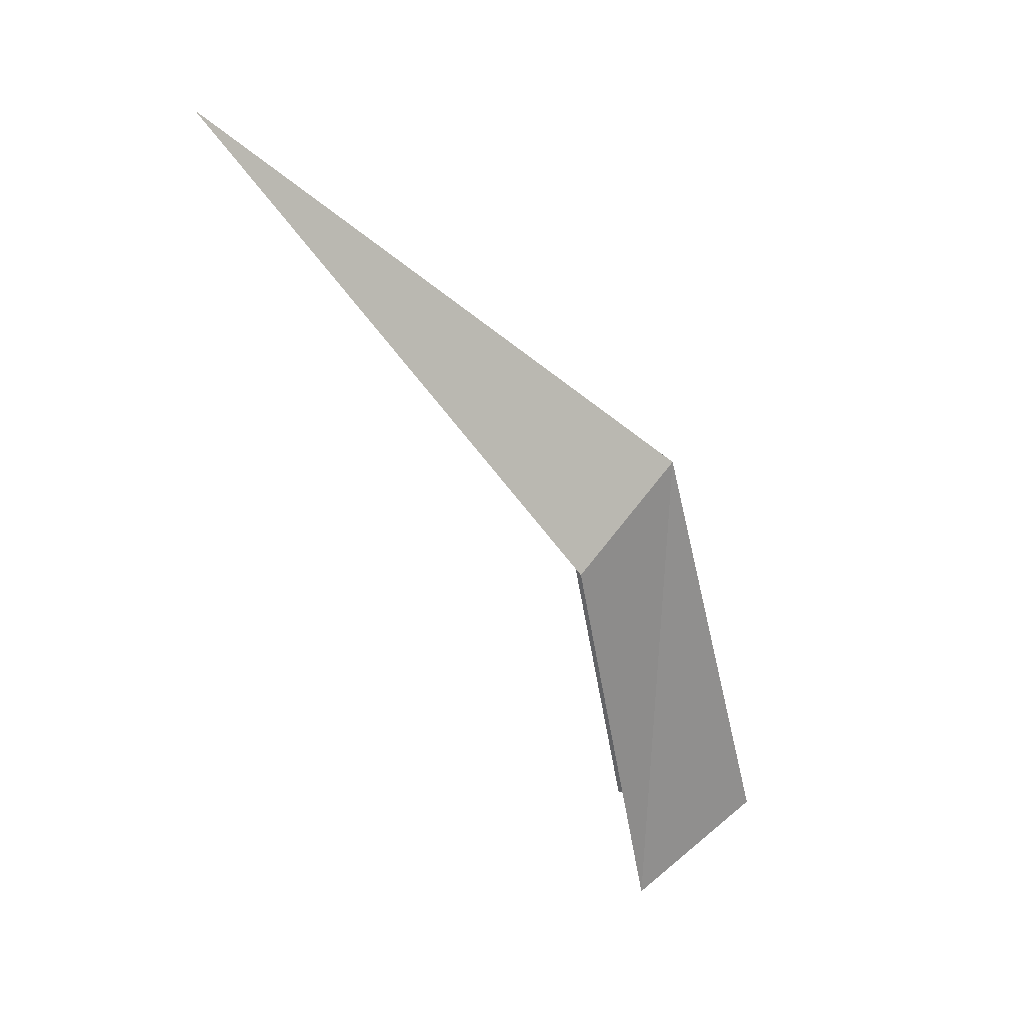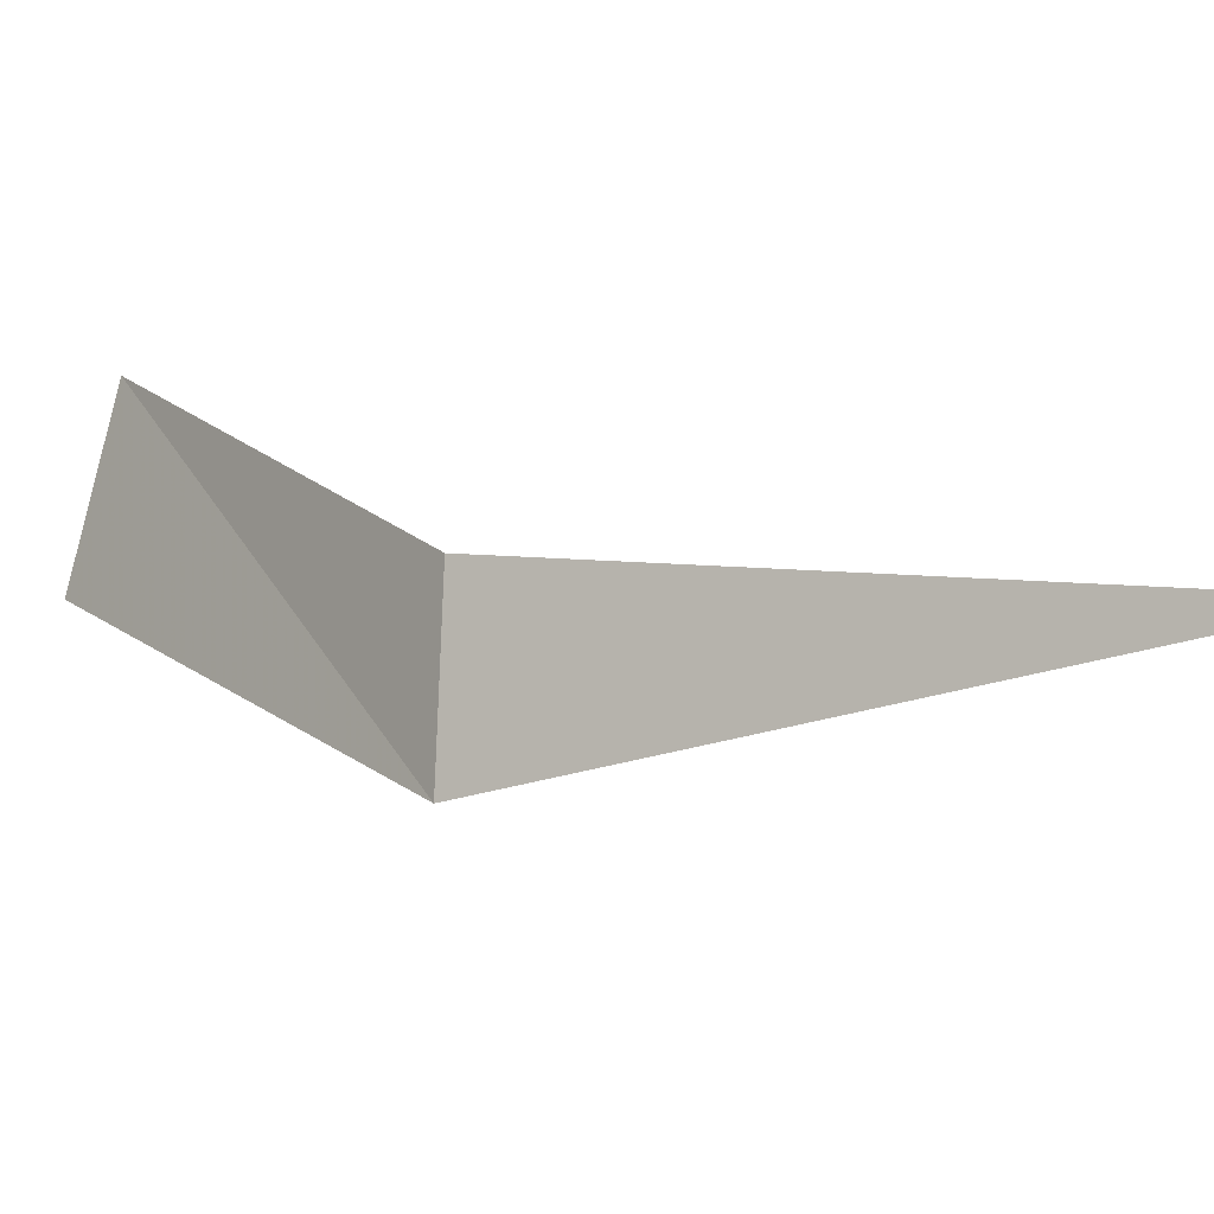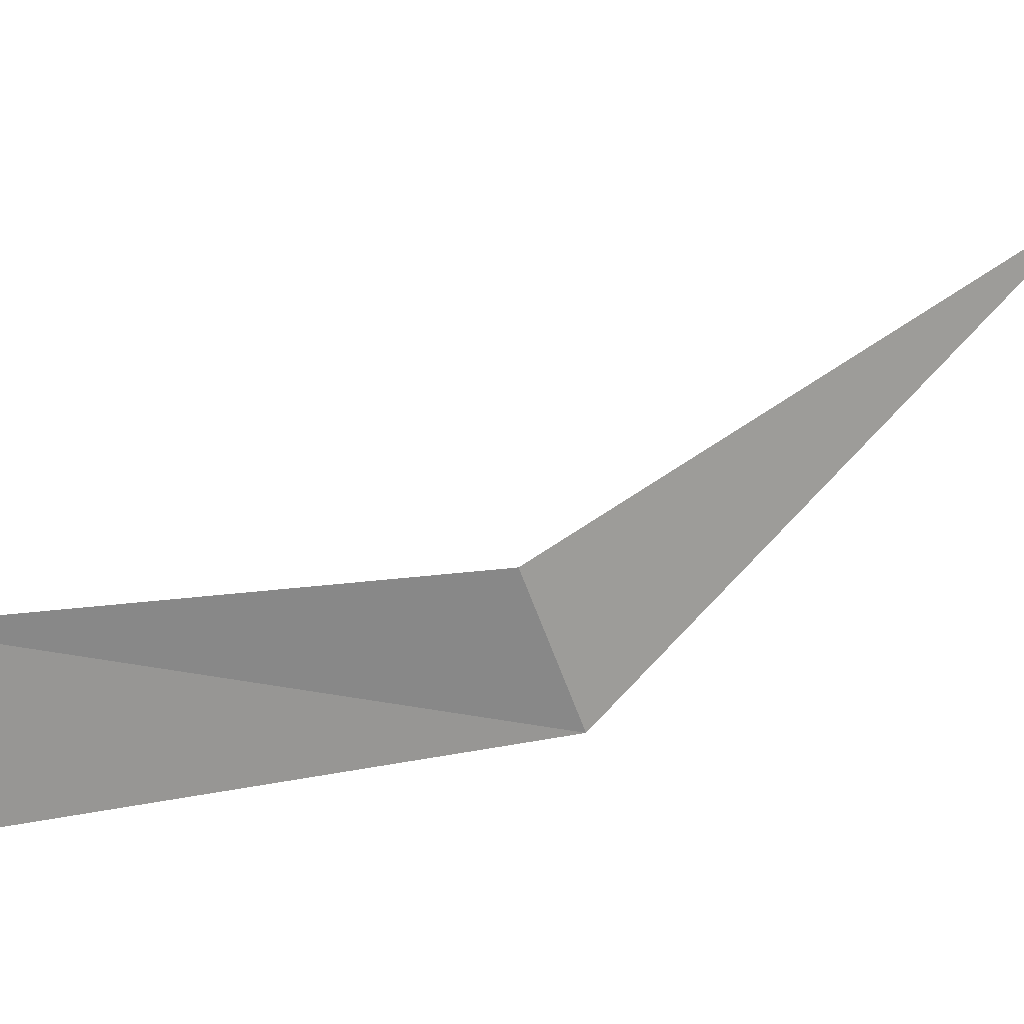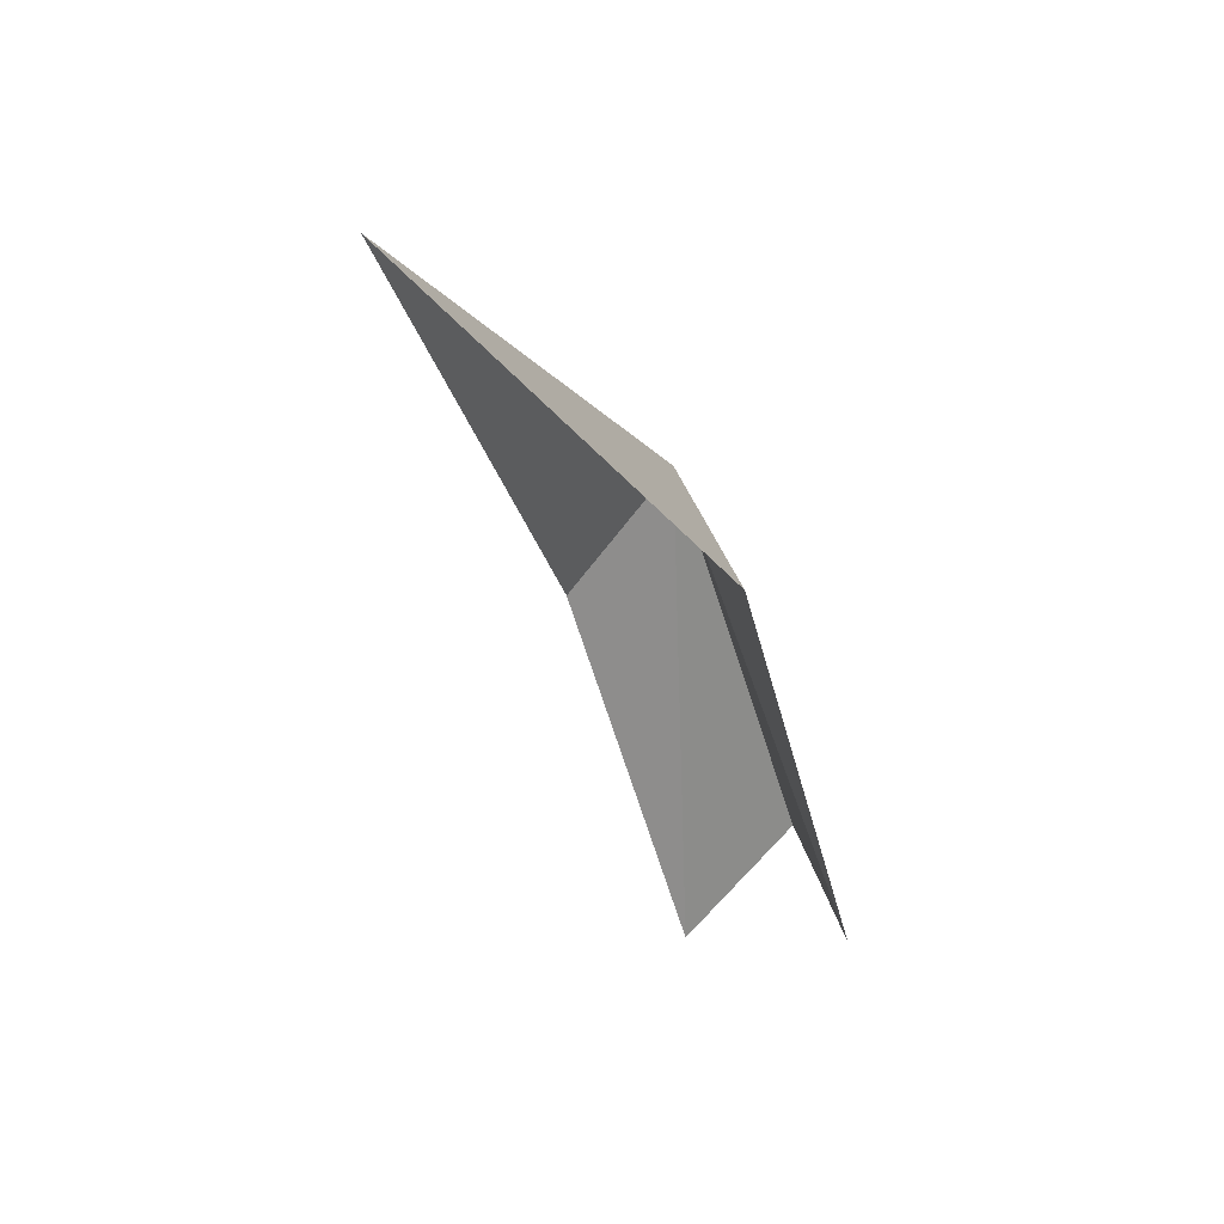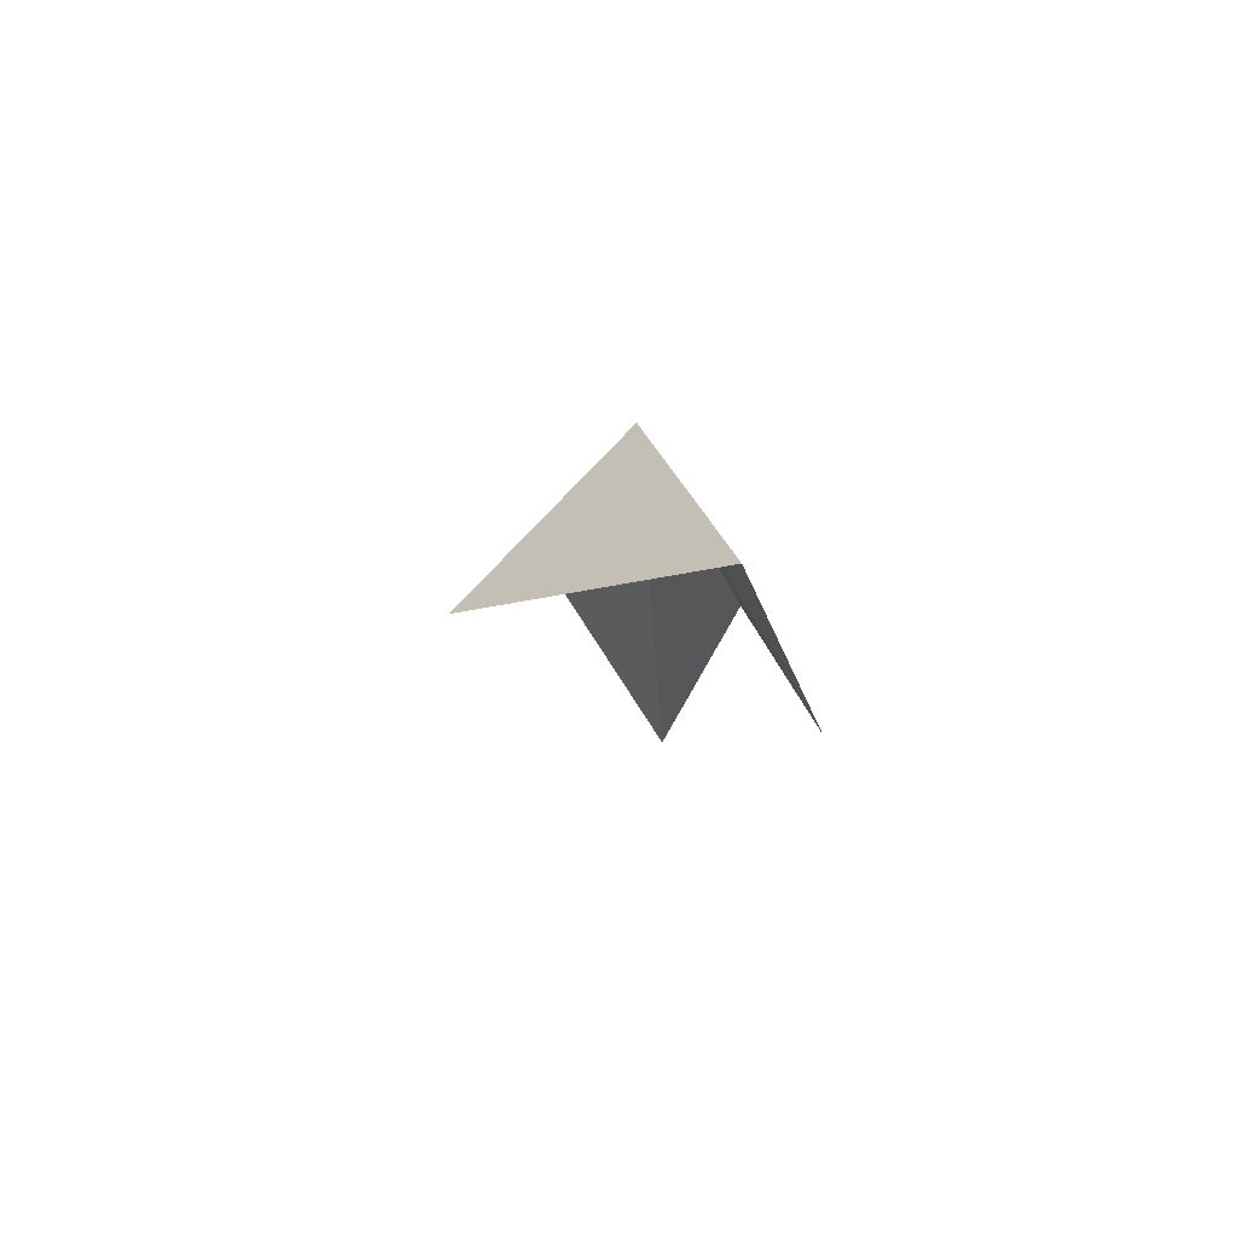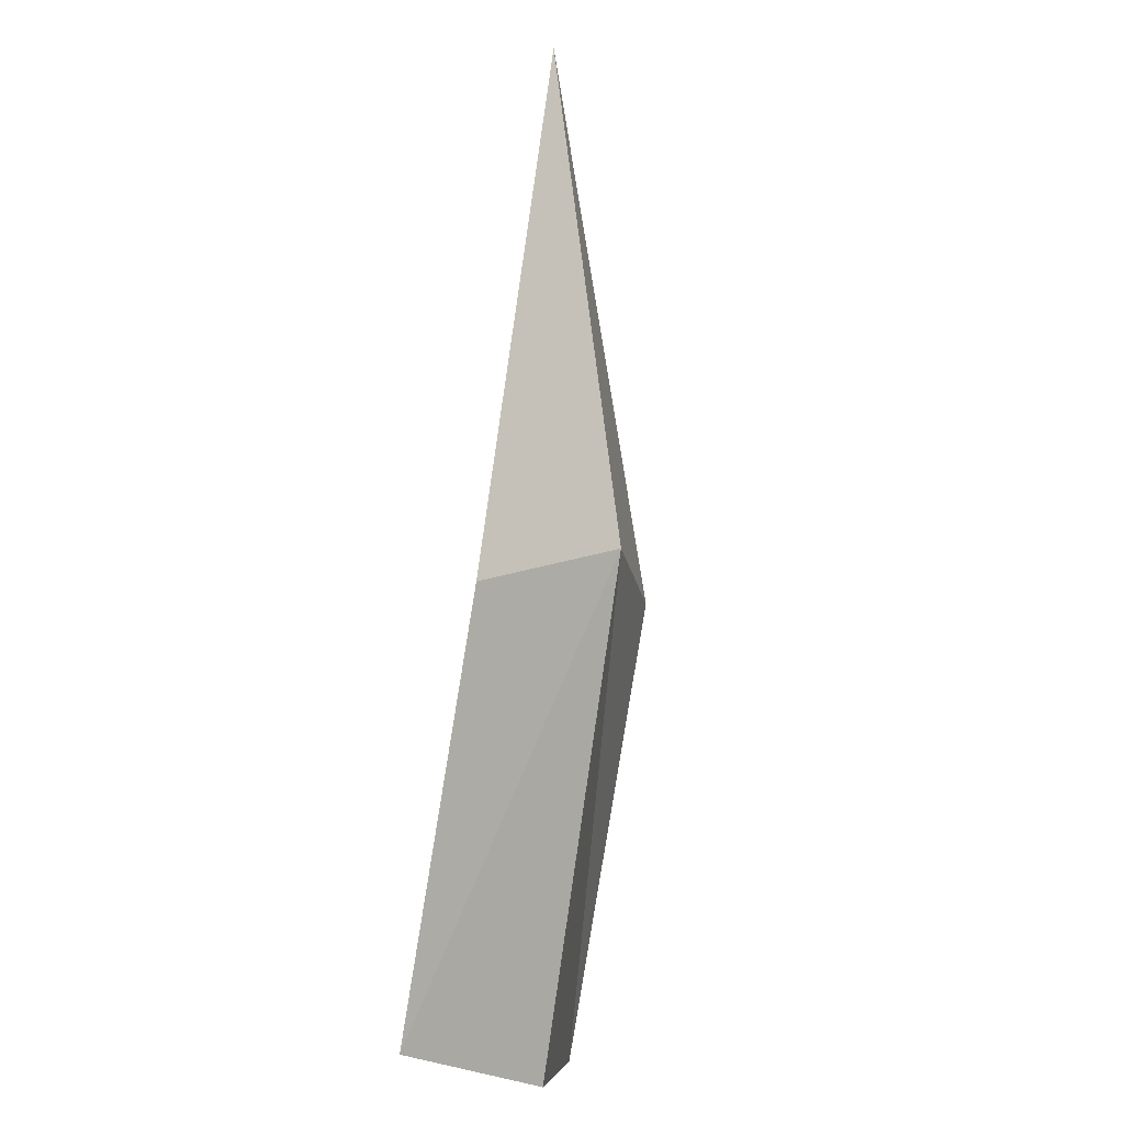
<metadata>
{"format":"obj","ext":"obj","renderer":"f3d","projection":"perspective","resolution":1024,"background":"white","views":[{"elev":45.9,"azim":-148.8,"up":"+Z"},{"elev":15.2,"azim":-19.6,"up":"+Y"},{"elev":42.4,"azim":-88.1,"up":"+Y"},{"elev":32.5,"azim":145.9,"up":"+Z"},{"elev":59.2,"azim":131.6,"up":"+Z"},{"elev":16.6,"azim":-72.1,"up":"+Z"}]}
</metadata>
<code>
v -8.045 -9.978 65.65
v -6.392 -9.821 64.46
v -2.67 -7.411 70.9
v -7.882 -9.305 58.83
v -9.898 -9.629 59.64
v -7.724 -8.081 64.98
v -9.214 -7.564 59.34
f 1 2 3
f 1 4 2
f 1 5 4
f 1 3 6
f 1 6 7
f 1 7 5

</code>
